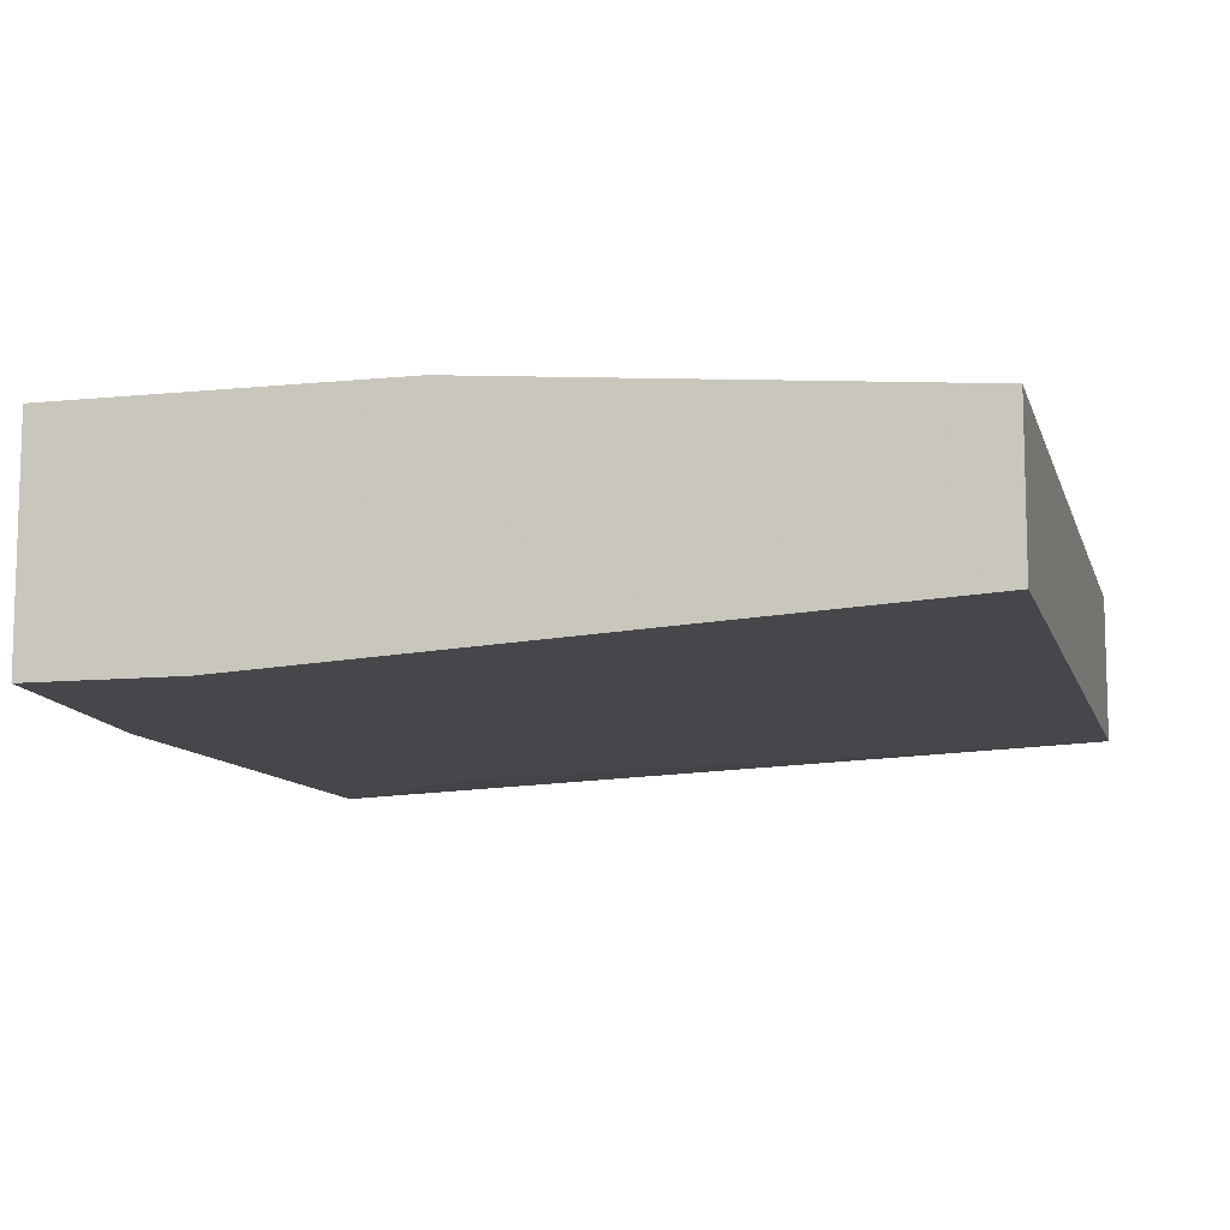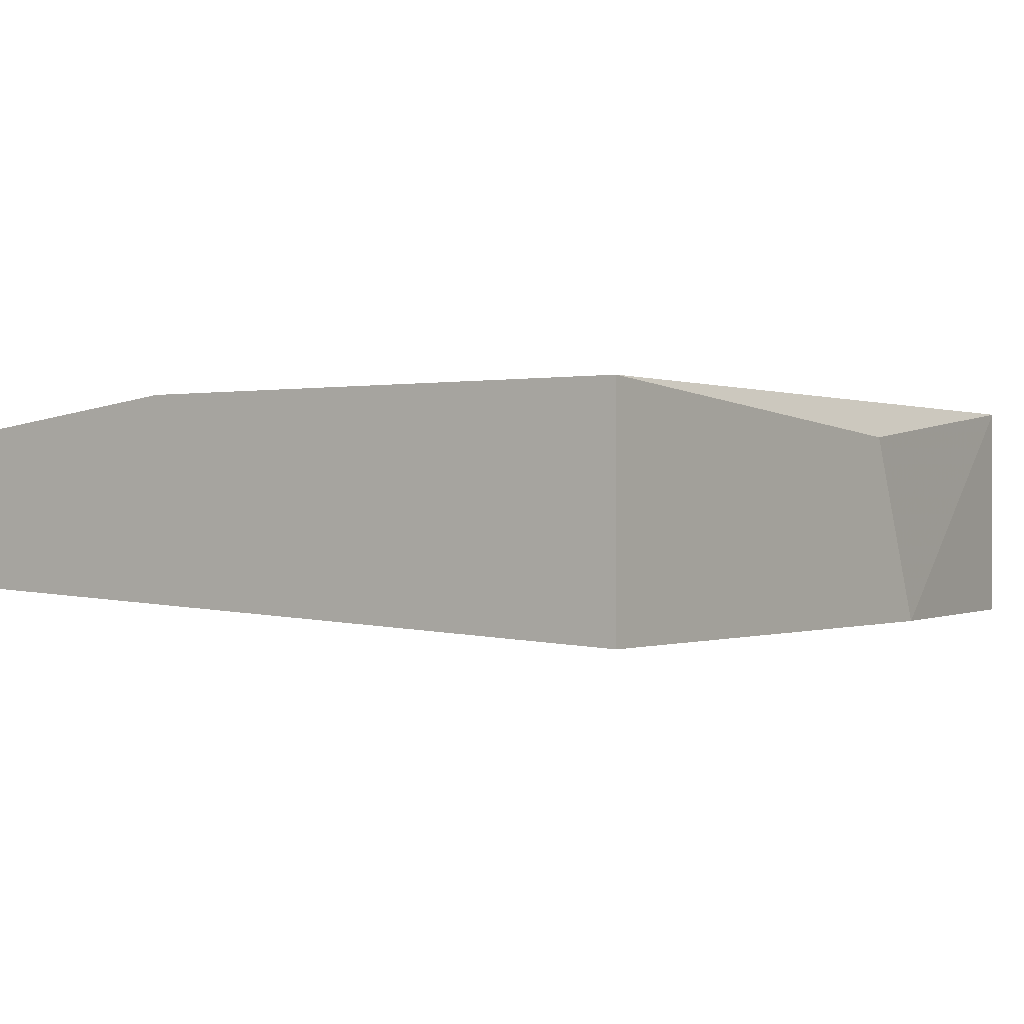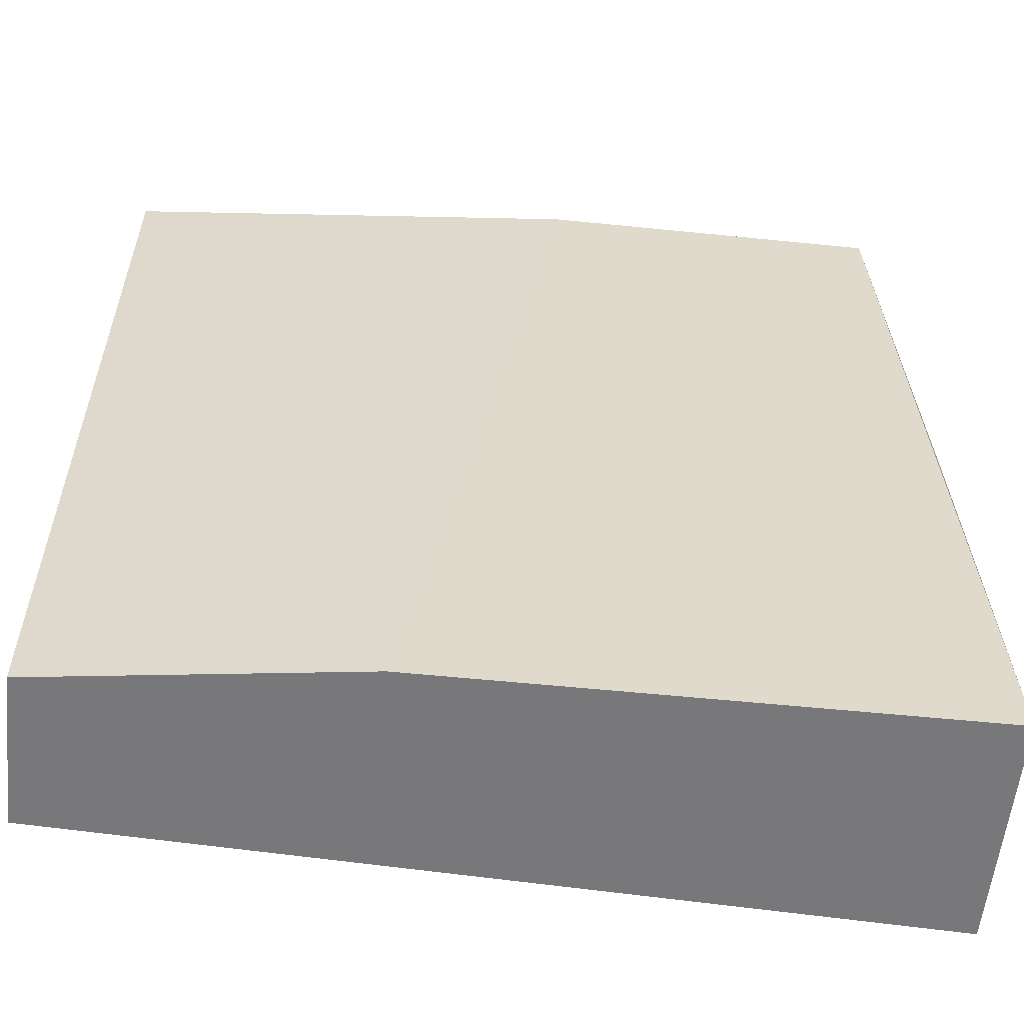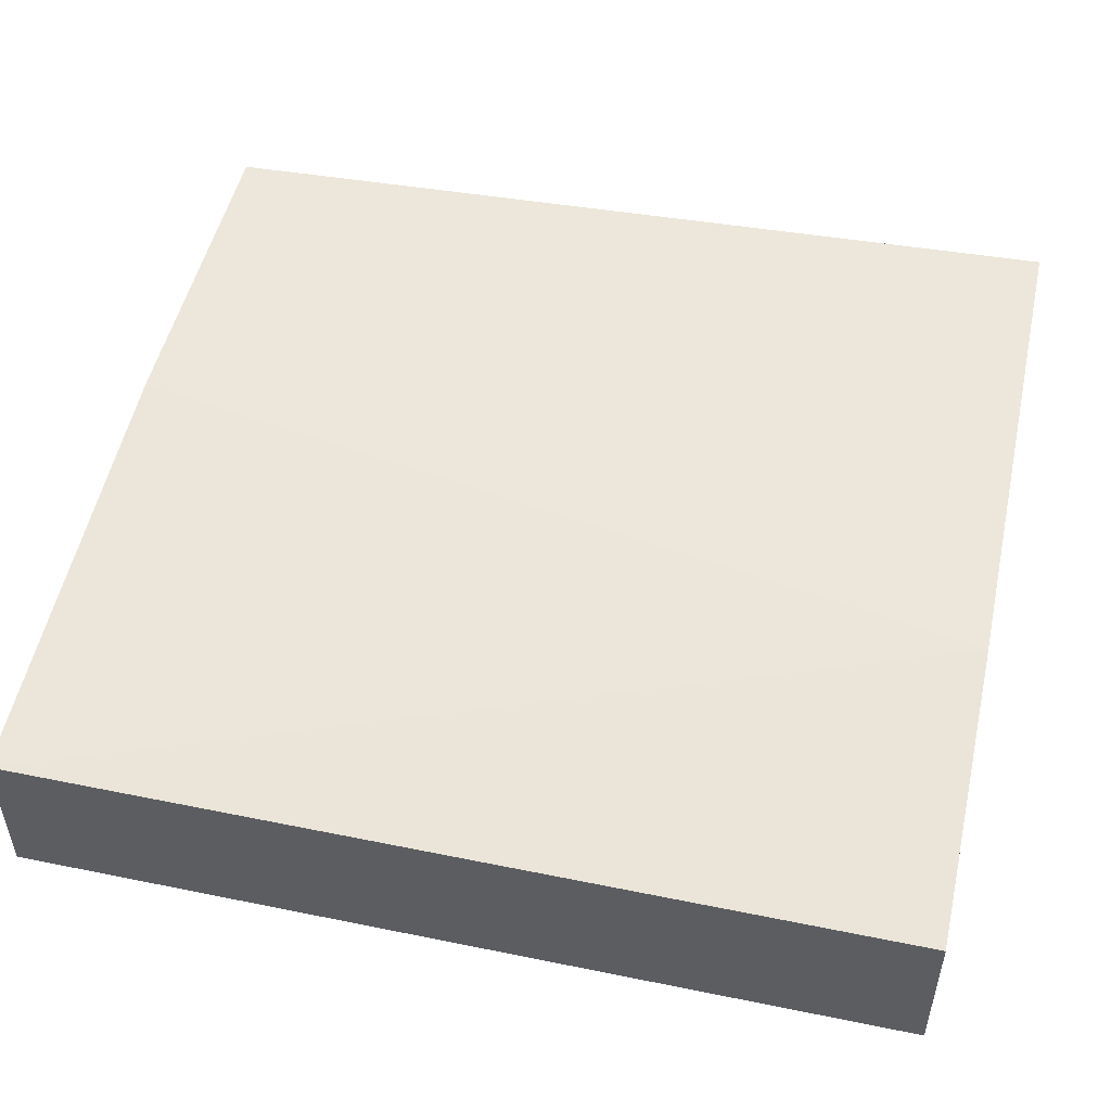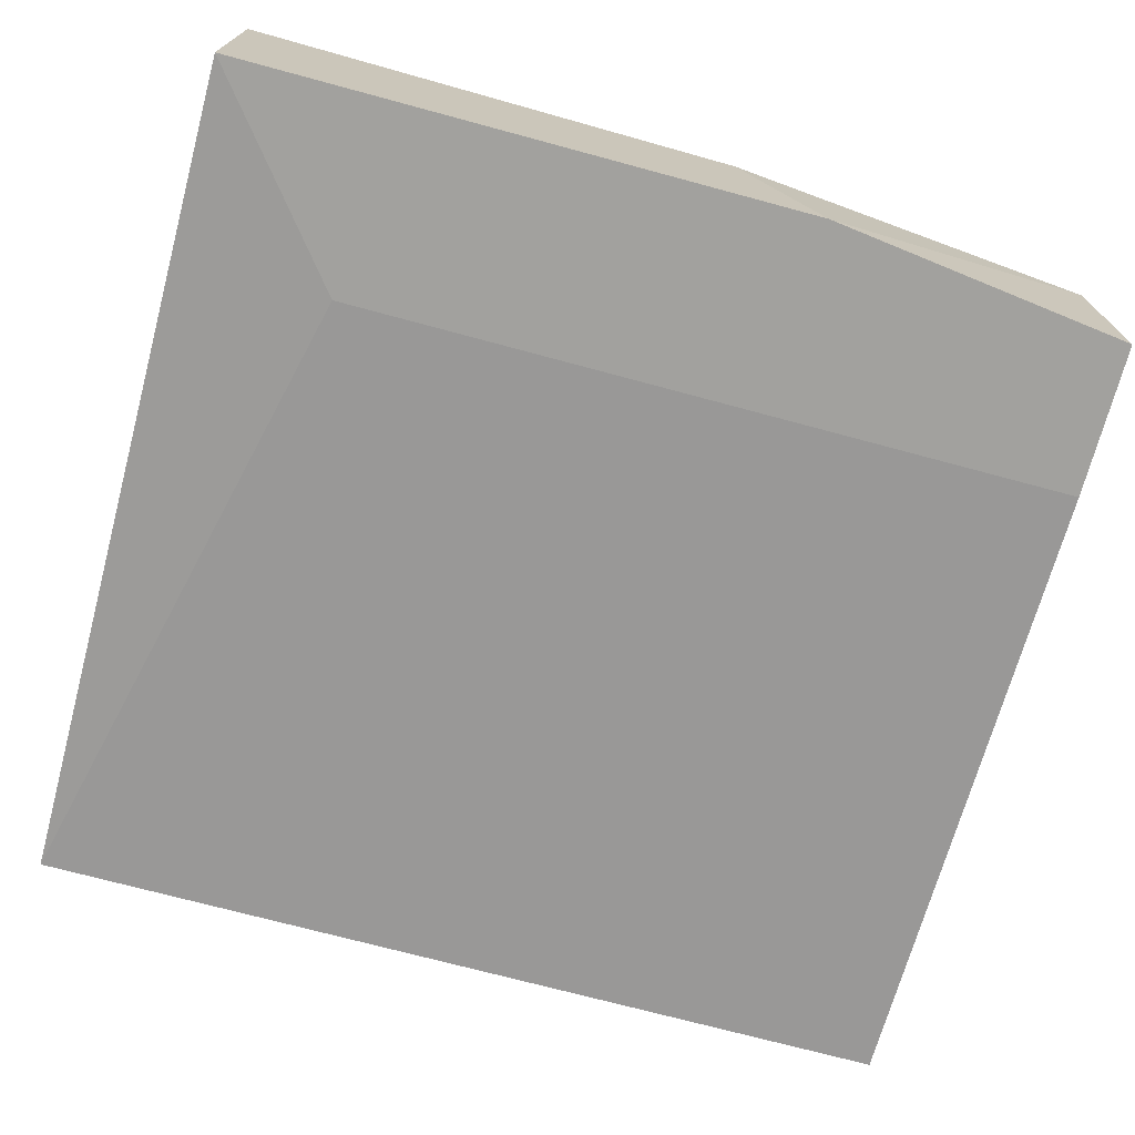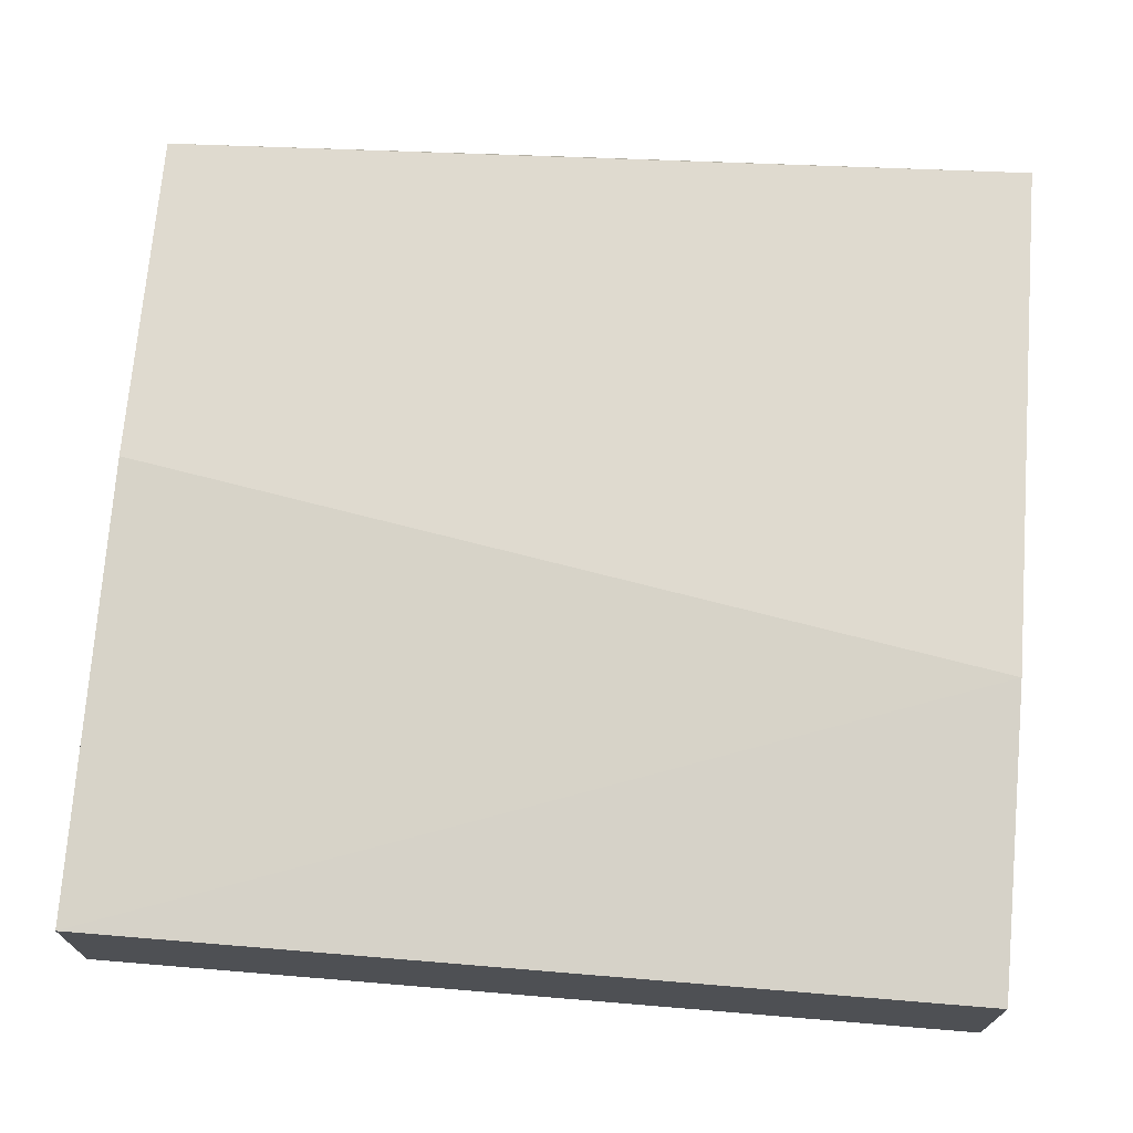
<metadata>
{"format":"obj","ext":"obj","renderer":"f3d","projection":"perspective","resolution":1024,"background":"white","views":[{"elev":-10.2,"azim":-165.6,"up":"+Z"},{"elev":-0.0,"azim":35.5,"up":"+Z"},{"elev":-57.6,"azim":-6.0,"up":"+Y"},{"elev":50.5,"azim":-77.4,"up":"+Z"},{"elev":-72.1,"azim":74.9,"up":"+Z"},{"elev":70.9,"azim":-85.3,"up":"+Z"}]}
</metadata>
<code>
v 0.07707 -0.02772 0.02882
v 0.07707 -0.02772 0.03793
v 0.07707 -0.004947 0.02882
v 0.07707 -0.00798 0.03641
v 0.04367 -0.02772 0.03641
v 0.04367 -0.02772 0.03034
v 0.04367 0.007208 0.03641
v 0.04367 0.007208 0.03034
v 0.06188 0.007208 0.03793
v 0.06948 -0.02164 0.02882
v 0.06948 0.007208 0.02882
v 0.07555 0.007208 0.02882
v 0.07555 0.007208 0.03793
v 0.05581 -0.02772 0.03793
f 8 12 11
f 10 6 8
f 8 6 7
f 8 7 12
f 12 7 13
f 14 6 2
f 4 13 2
f 13 14 2
f 6 10 1
f 10 12 1
f 2 6 1
f 4 2 1
f 6 14 5
f 7 6 5
f 14 7 5
f 7 14 9
f 14 13 9
f 13 7 9
f 13 4 3
f 12 13 3
f 4 1 3
f 1 12 3
f 10 8 11
f 12 10 11

</code>
